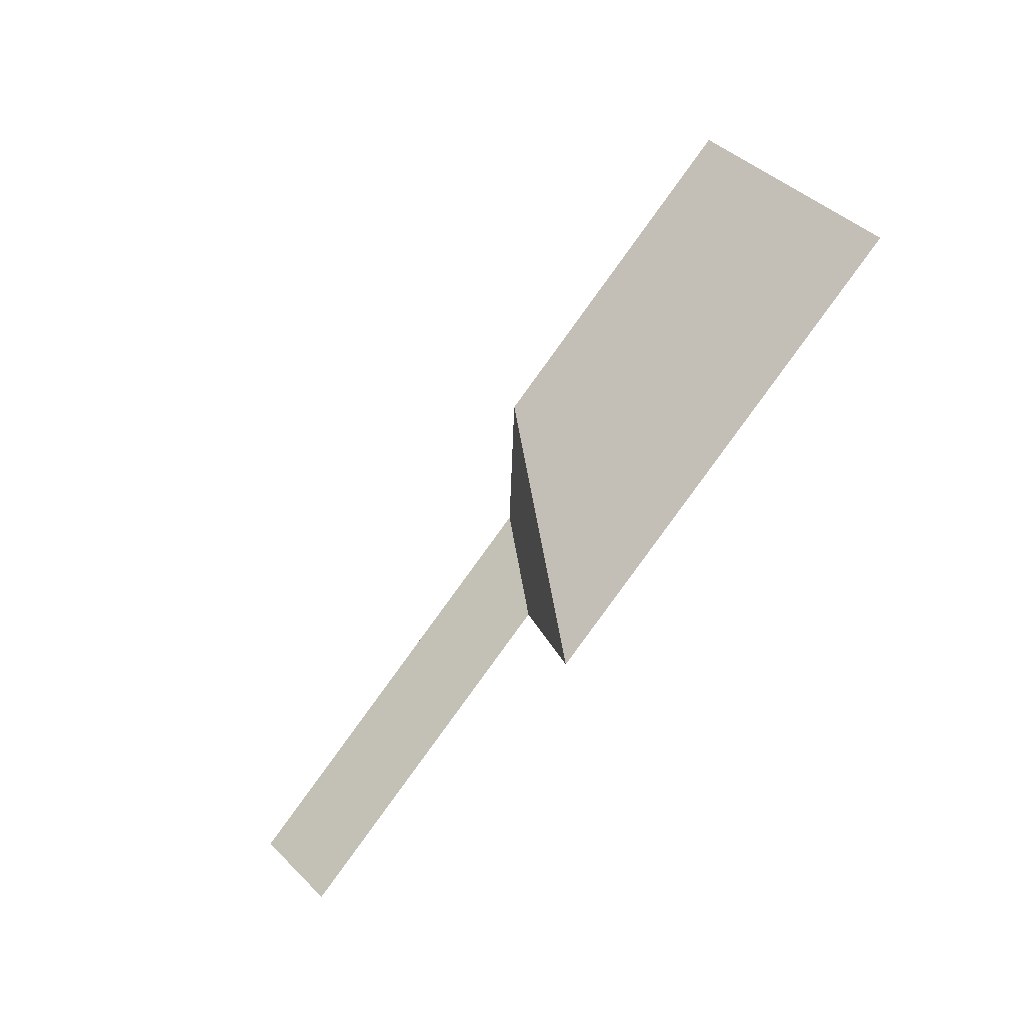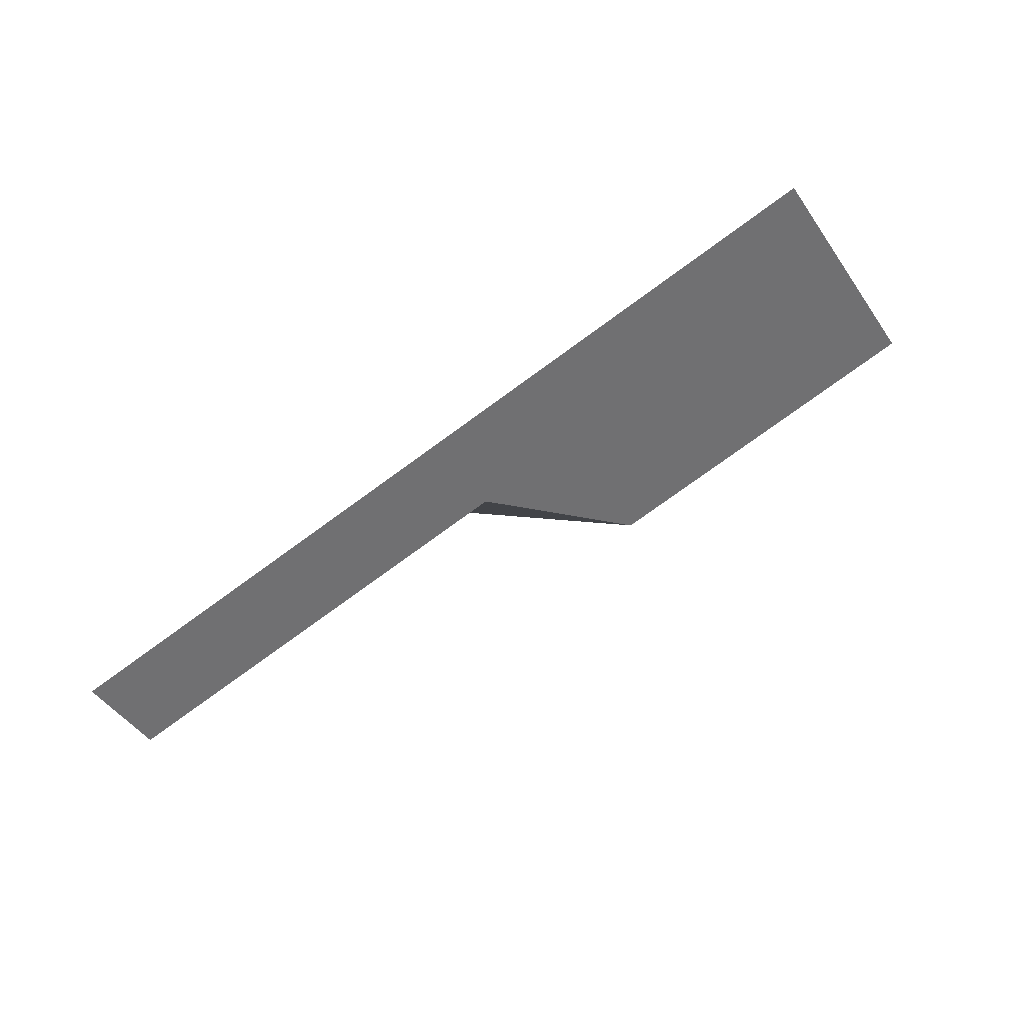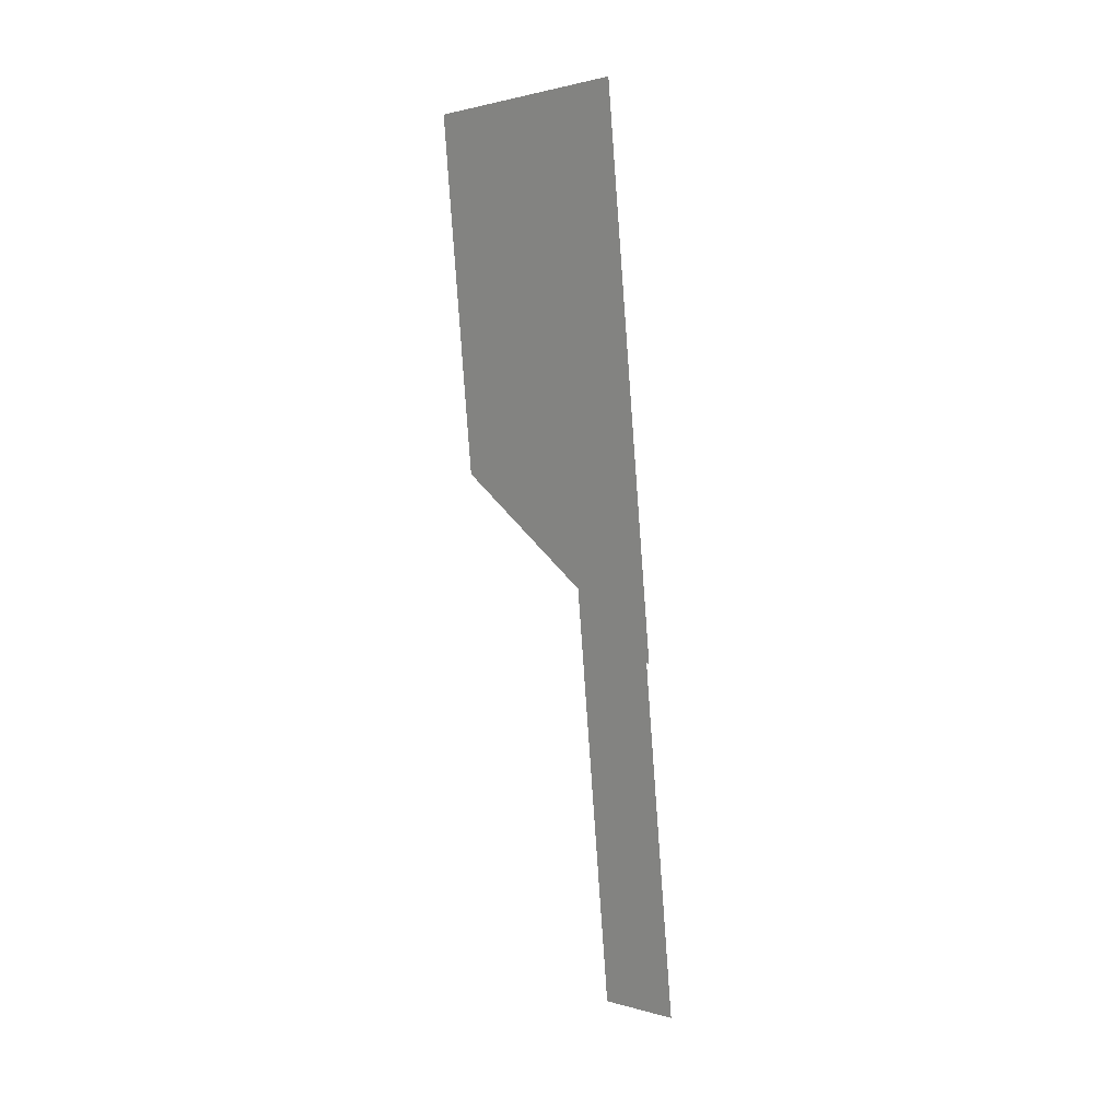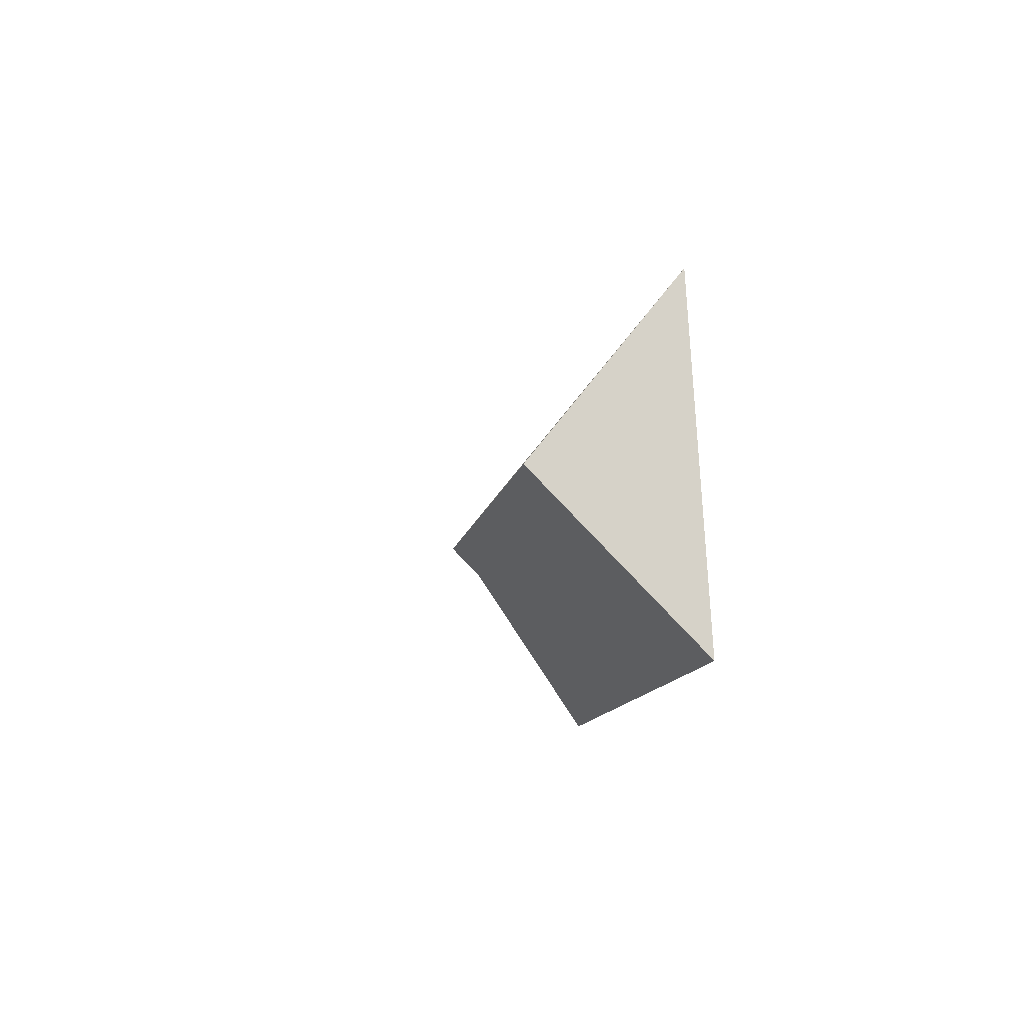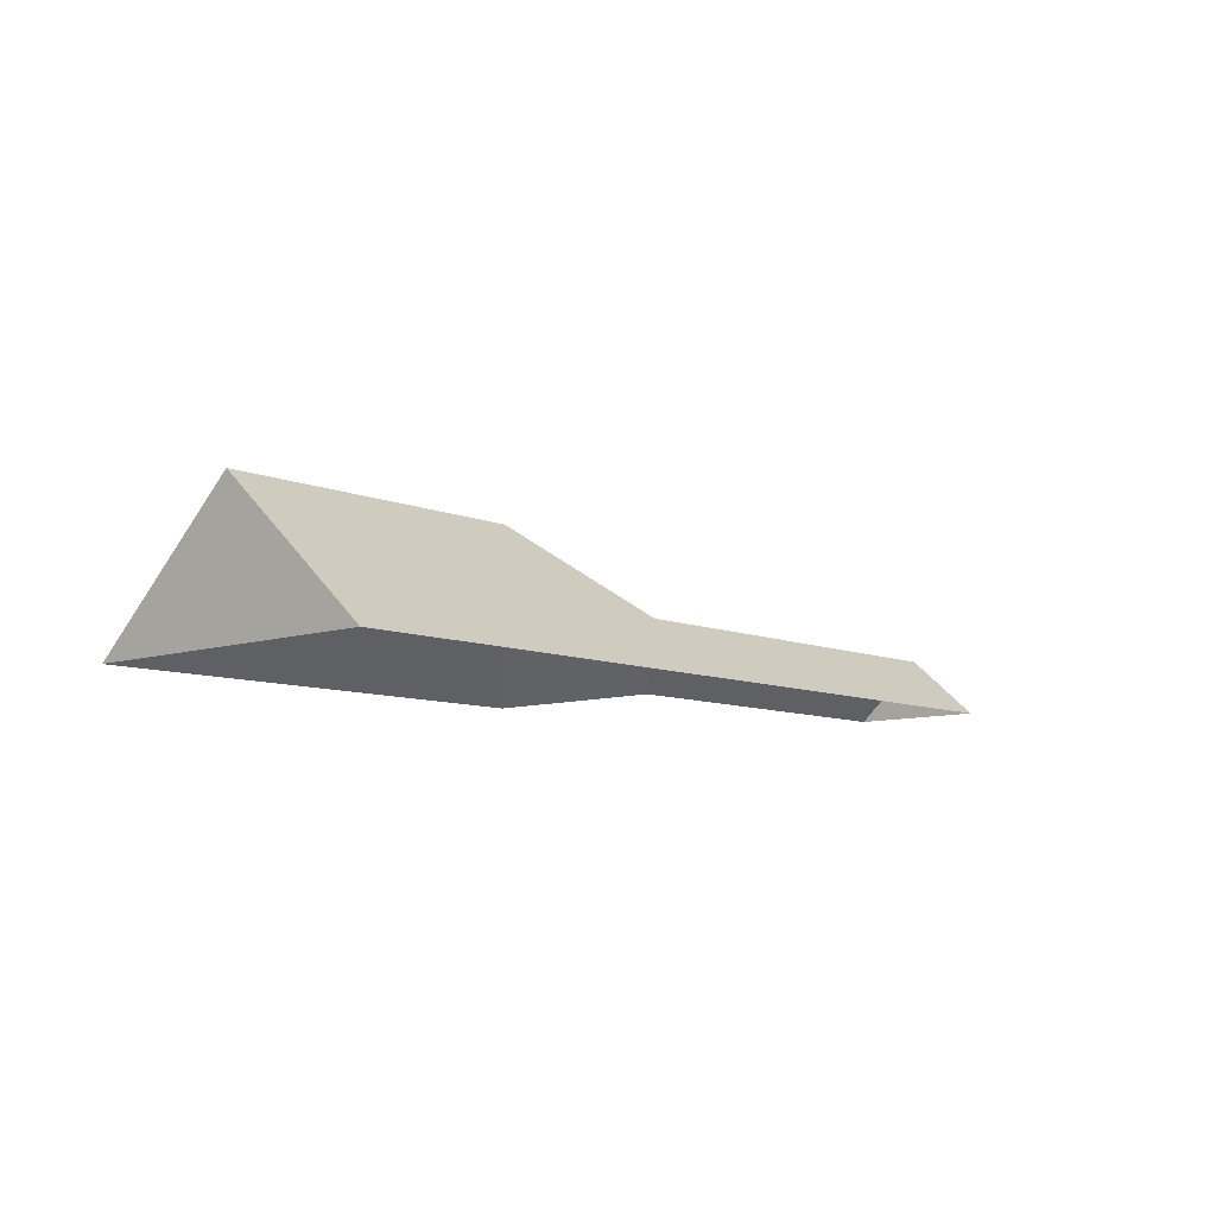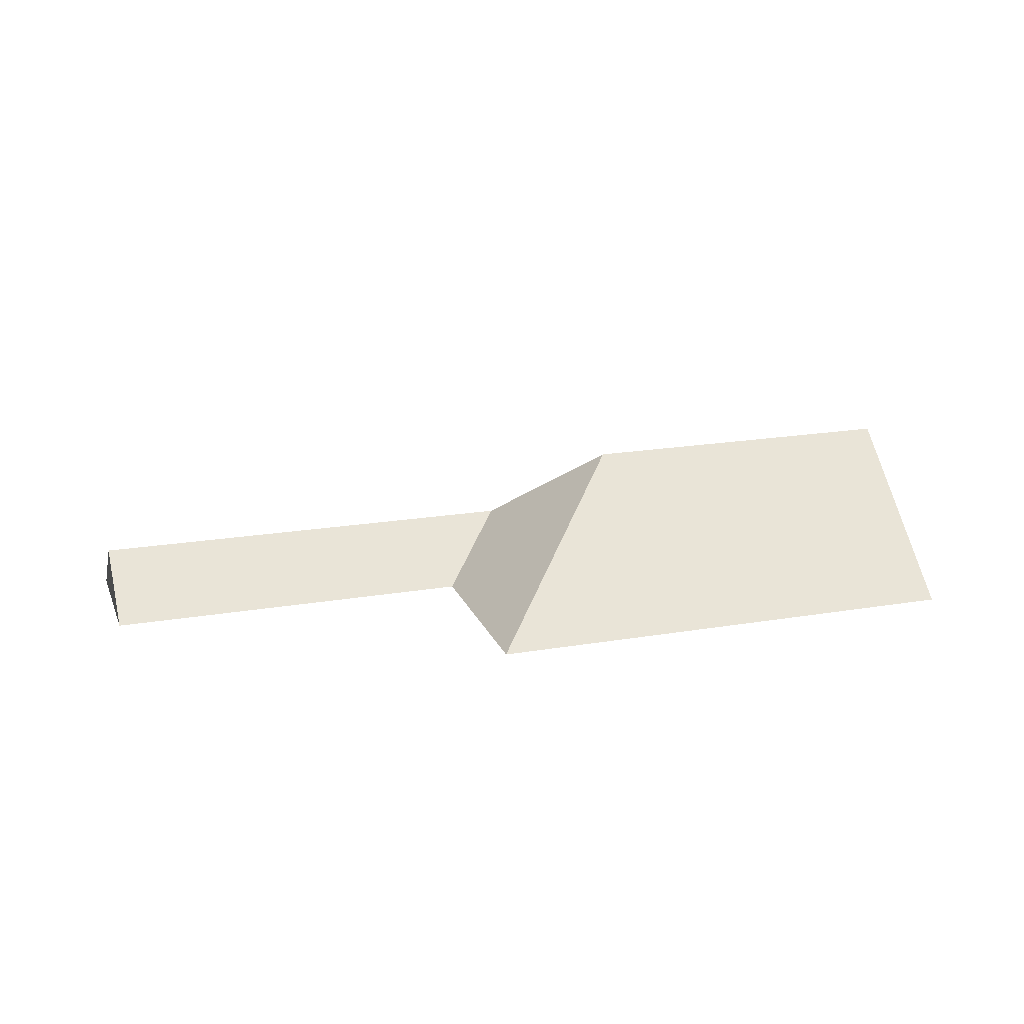
<metadata>
{"format":"obj","ext":"obj","renderer":"f3d","projection":"perspective","resolution":1024,"background":"white","views":[{"elev":-66.6,"azim":-127.8,"up":"+Z"},{"elev":76.3,"azim":147.2,"up":"+Z"},{"elev":-69.2,"azim":-85.7,"up":"+Z"},{"elev":3.5,"azim":-101.5,"up":"+Z"},{"elev":-8.8,"azim":-32.2,"up":"+Y"},{"elev":19.1,"azim":178.0,"up":"+Y"}]}
</metadata>
<code>
o BK39_500_016028_0001_roof
v 21.05 75 -162.5
v 243 75 -225.3
v 42.34 145 -87.53
v 189.7 144.9 -129.3
v 434.2 75 -183
v 268.5 75 -135.5
v 442.9 103.6 -152.3
v 247 103.3 -96.31
v 64.16 75 -10.77
v 451.8 75 -120.9
v 21.05 0 -162.5
v 243 0 -225.3
v 268.5 0 -135.5
v 434.2 0 -183
v 451.8 0 -120.9
v 64.16 0 -10.77
f 9 3 4 8 7 10
f 3 1 2 4
f 2 6 8 4
f 6 5 7 8
f 5 7 10
f 9 3 1

</code>
